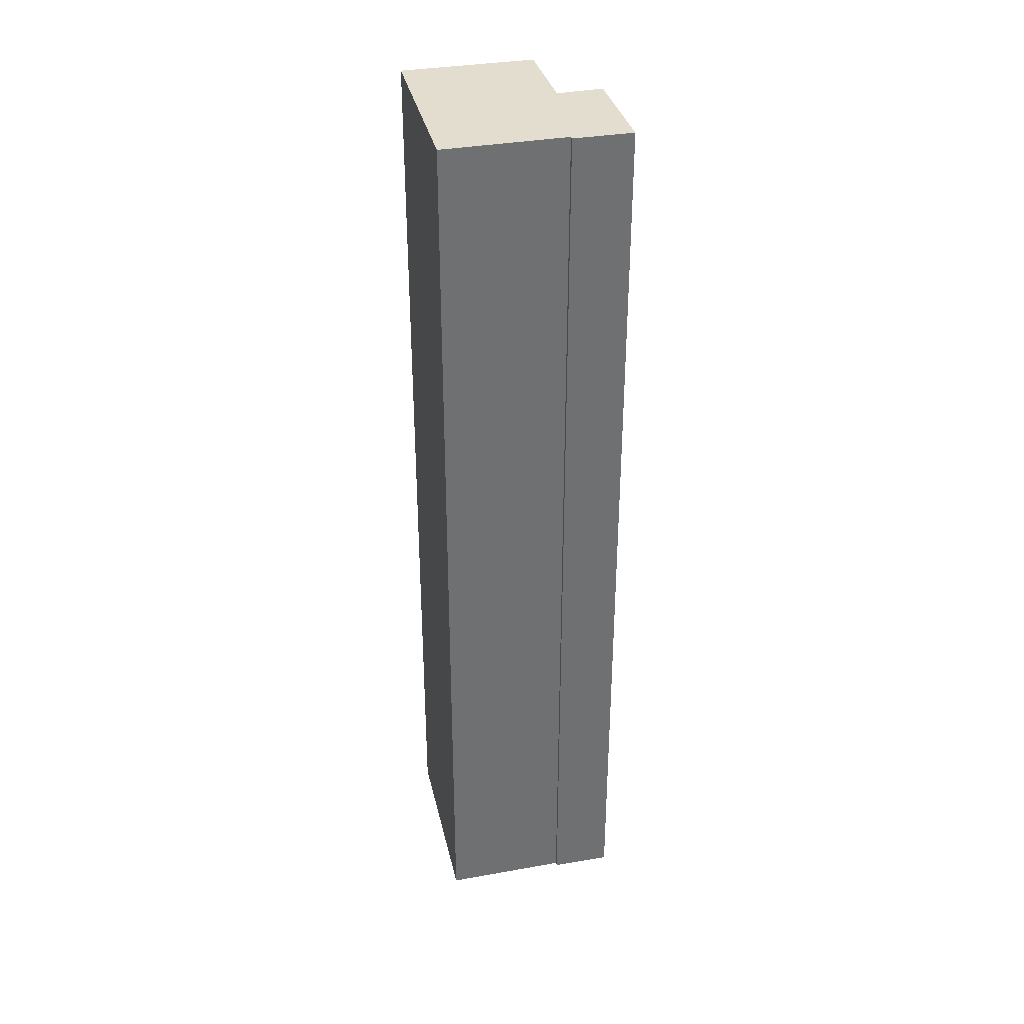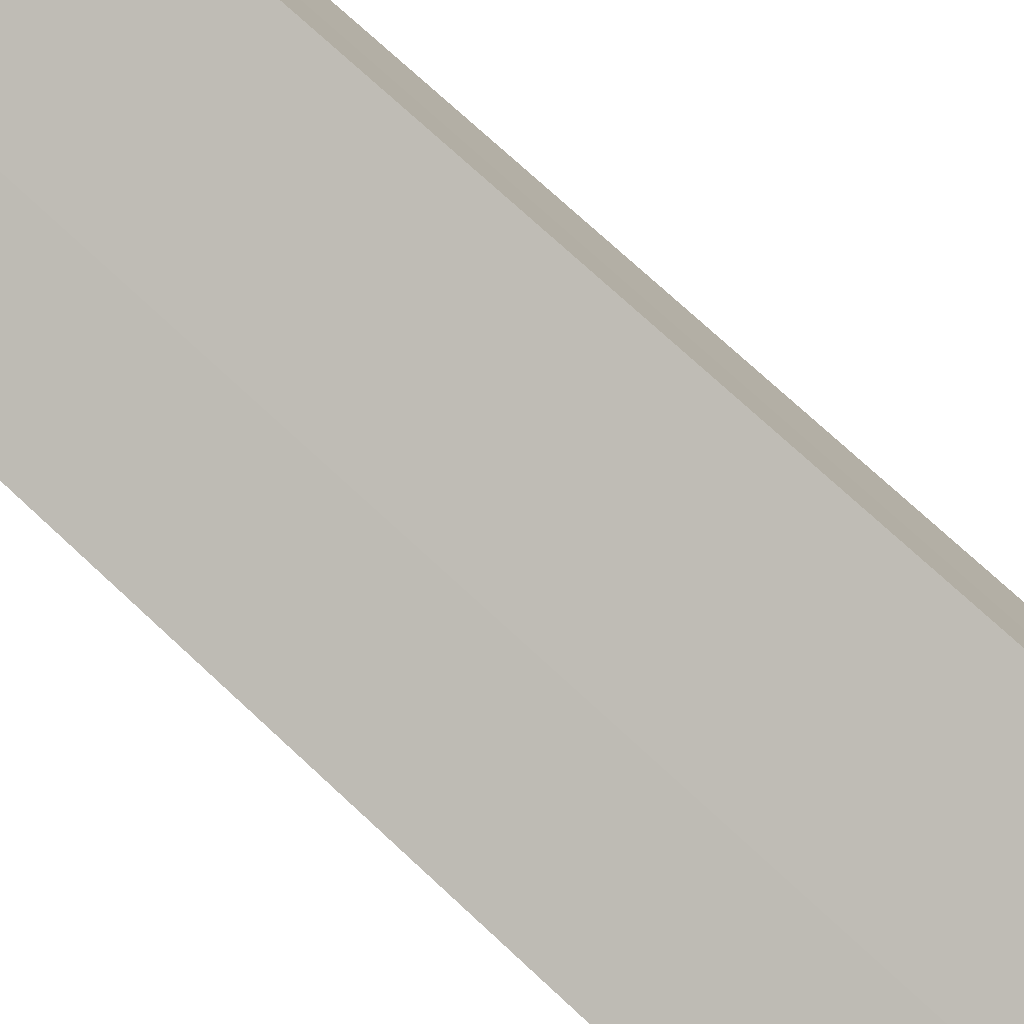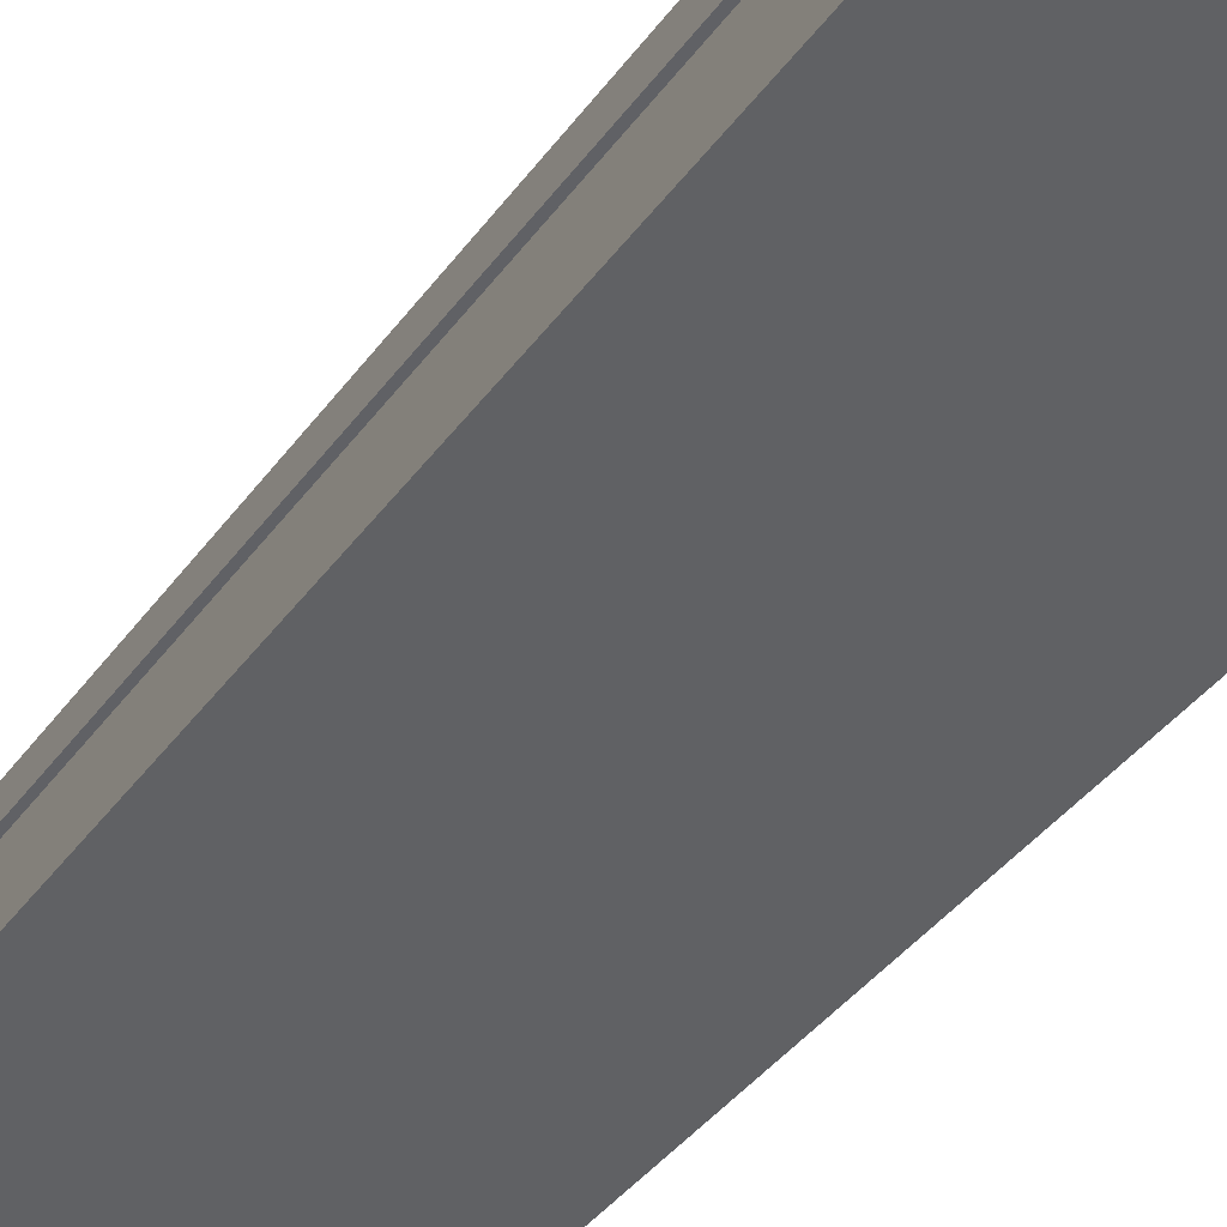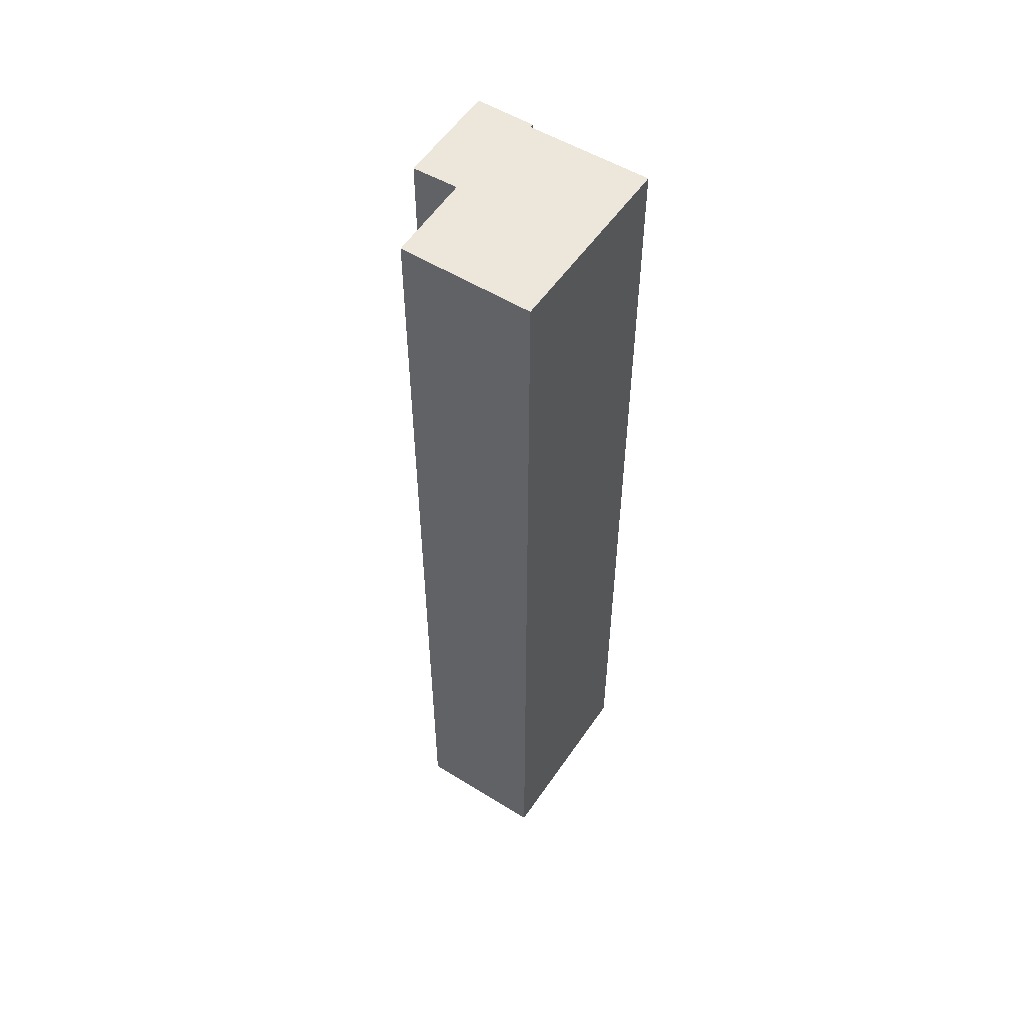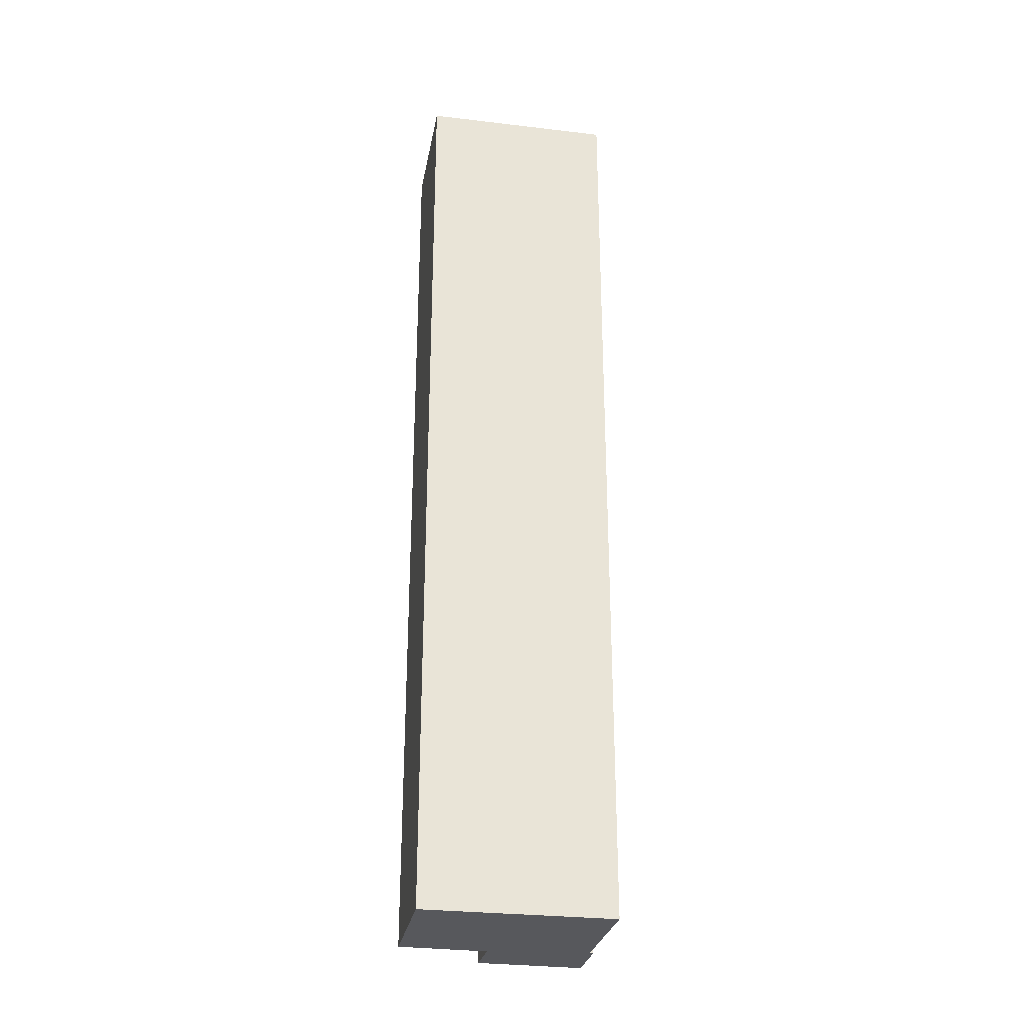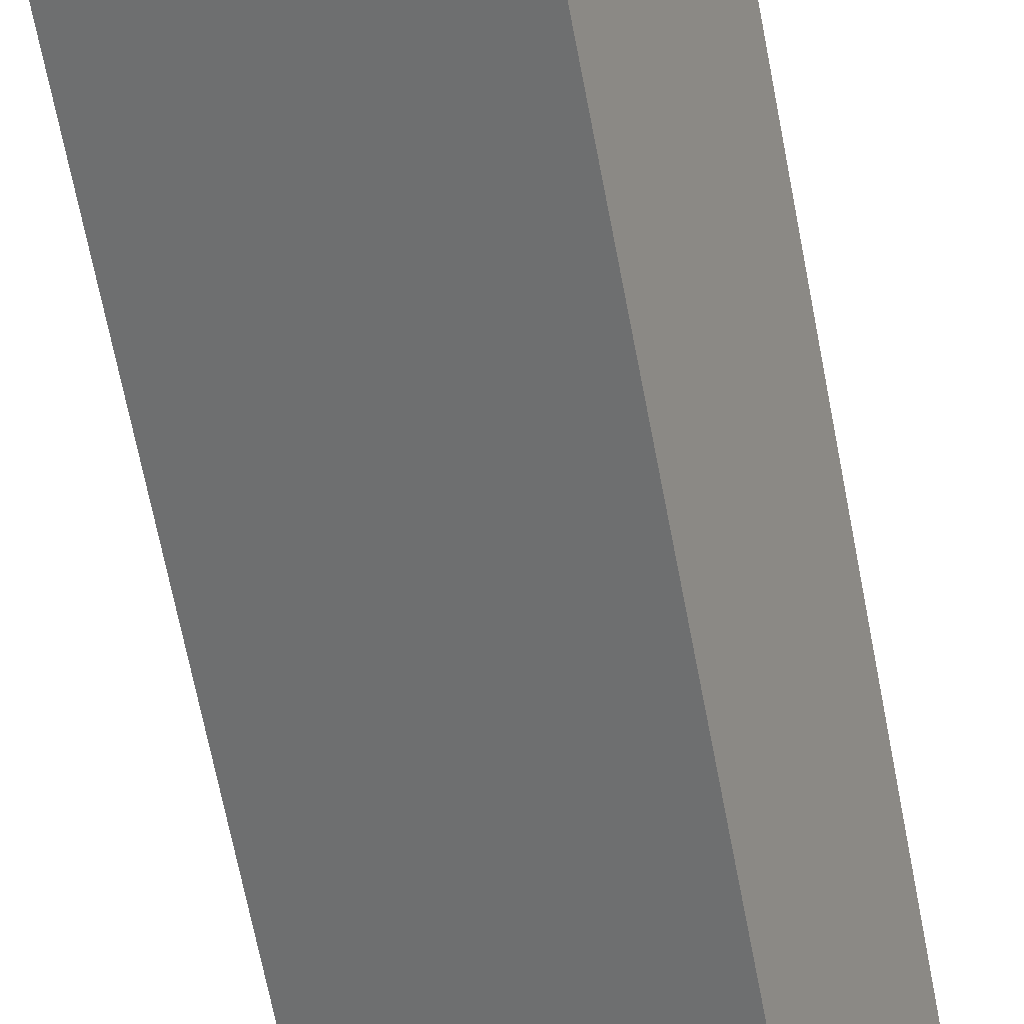
<metadata>
{"format":"obj","ext":"obj","renderer":"f3d","projection":"perspective","resolution":1024,"background":"white","views":[{"elev":35.6,"azim":-78.7,"up":"+Y"},{"elev":67.0,"azim":134.1,"up":"+Z"},{"elev":-30.6,"azim":-26.7,"up":"+Z"},{"elev":54.0,"azim":147.4,"up":"+Y"},{"elev":-28.6,"azim":-166.2,"up":"+Y"},{"elev":-62.7,"azim":10.5,"up":"+Z"}]}
</metadata>
<code>
v  2.66 14.34 -1.177
v  2.265 14.34 1.252
v  3.482 14.34 0.671
v  0 14.34 8.779e-16
v  0.784 14.34 1.713
v  1.101 14.34 2.563
v  2.569 14.34 1.877
v  0.733 14.34 1.737
v  0.733 -1.064e-16 1.737
v  1.101 -1.569e-16 2.563
v  0 0 0
v  0.784 -1.049e-16 1.713
v  2.569 -1.149e-16 1.877
v  2.265 -7.666e-17 1.252
v  3.482 -4.109e-17 0.671
v  2.66 7.207e-17 -1.177
g defaultobject
f 1 2 3
f 2 1 4
f 2 4 5
f 2 6 7
f 6 2 5
f 6 5 8
f 9 6 8
f 6 9 10
f 11 5 4
f 5 11 12
f 10 7 6
f 7 10 13
f 14 3 2
f 3 14 15
f 13 2 7
f 2 13 14
f 15 1 3
f 1 15 16
f 16 4 1
f 4 16 11
f 12 8 5
f 8 12 9
f 10 14 13
f 9 12 10
f 14 16 15
f 16 14 11
f 11 14 12
f 12 14 10

</code>
